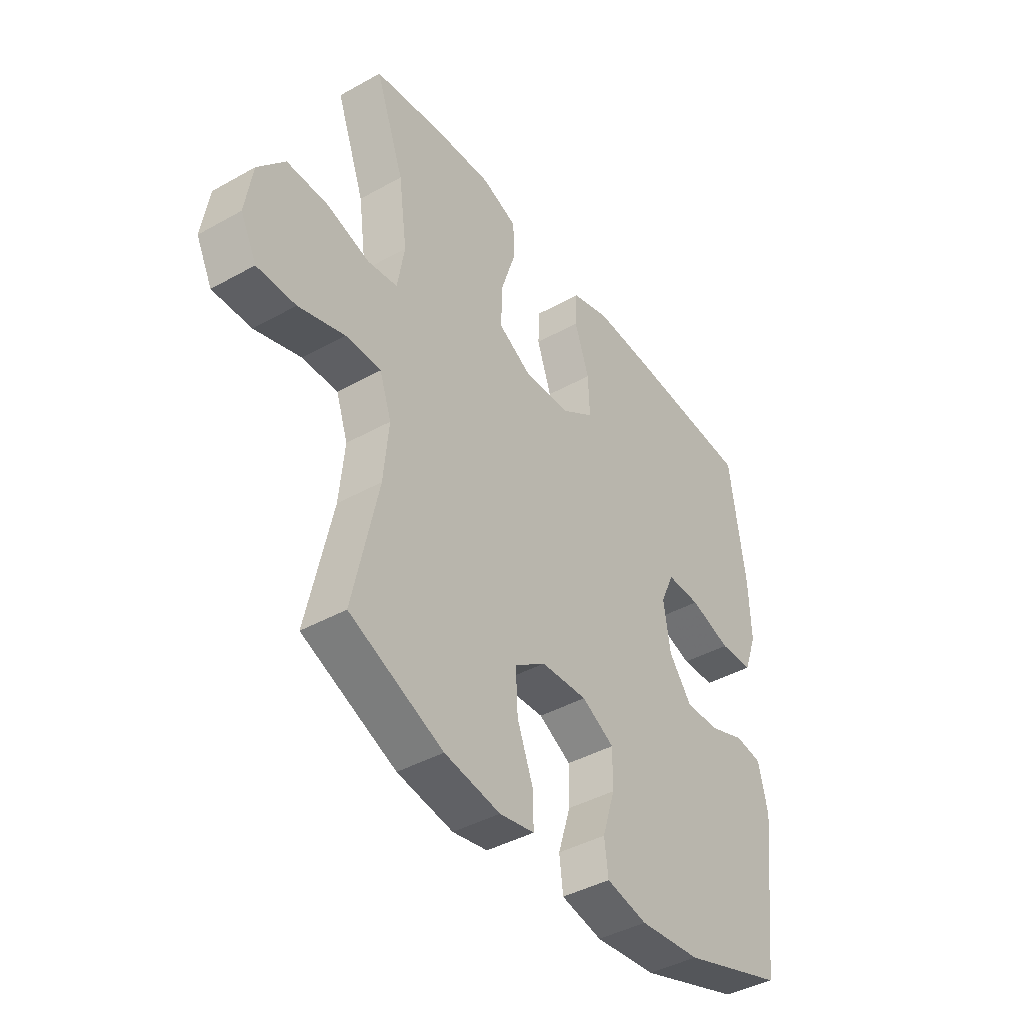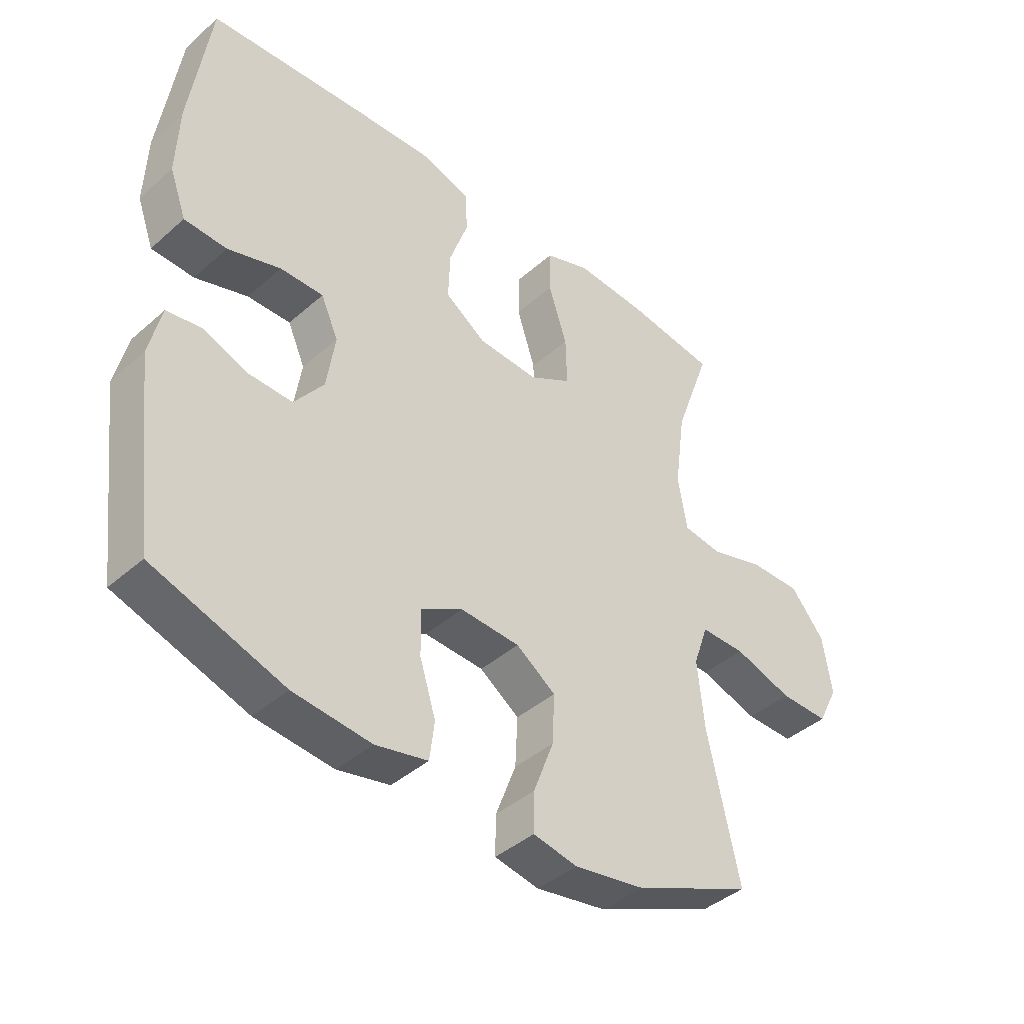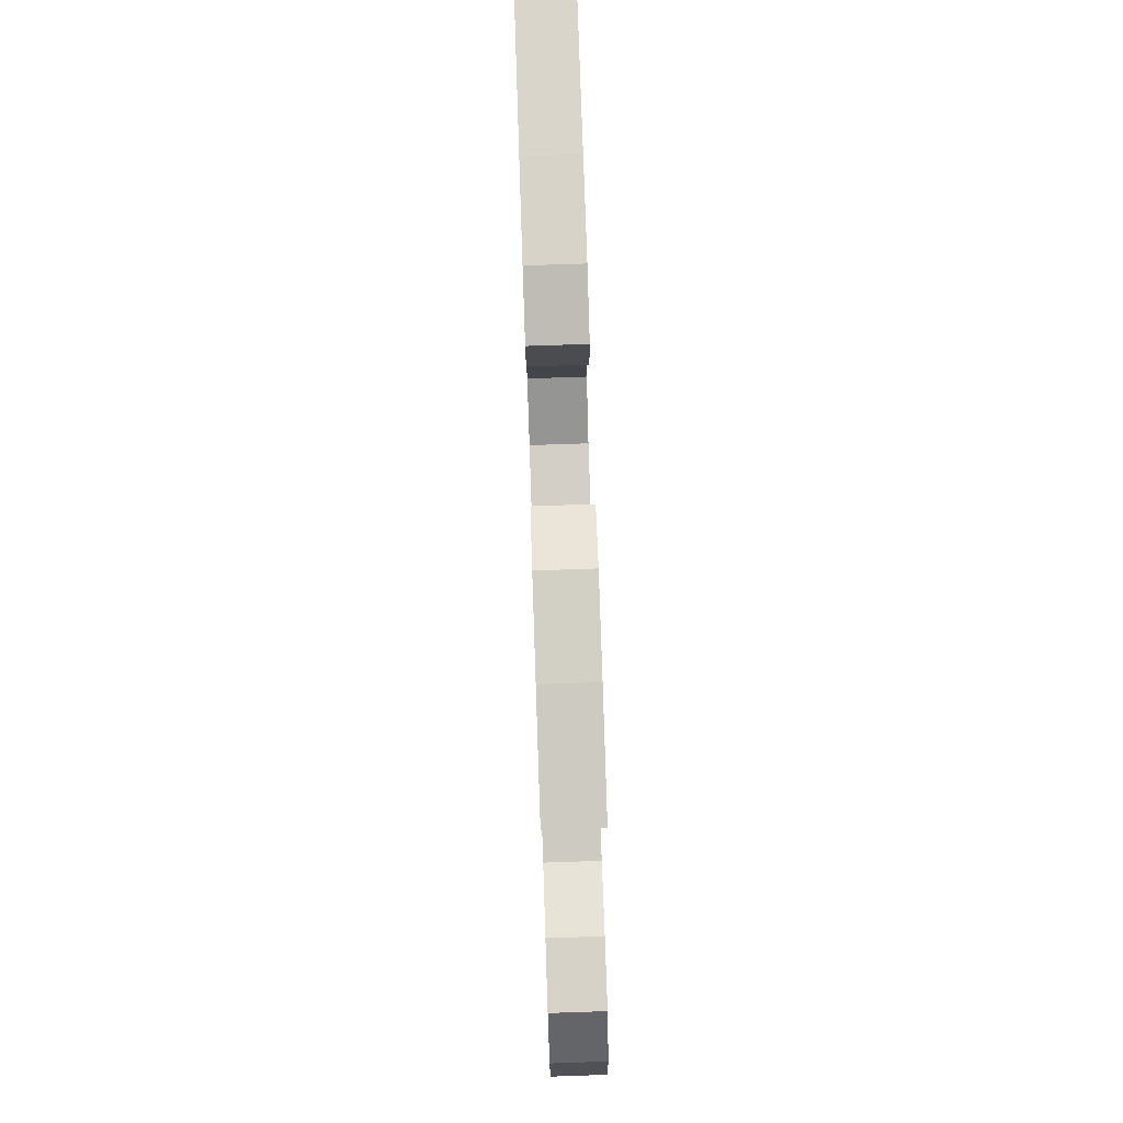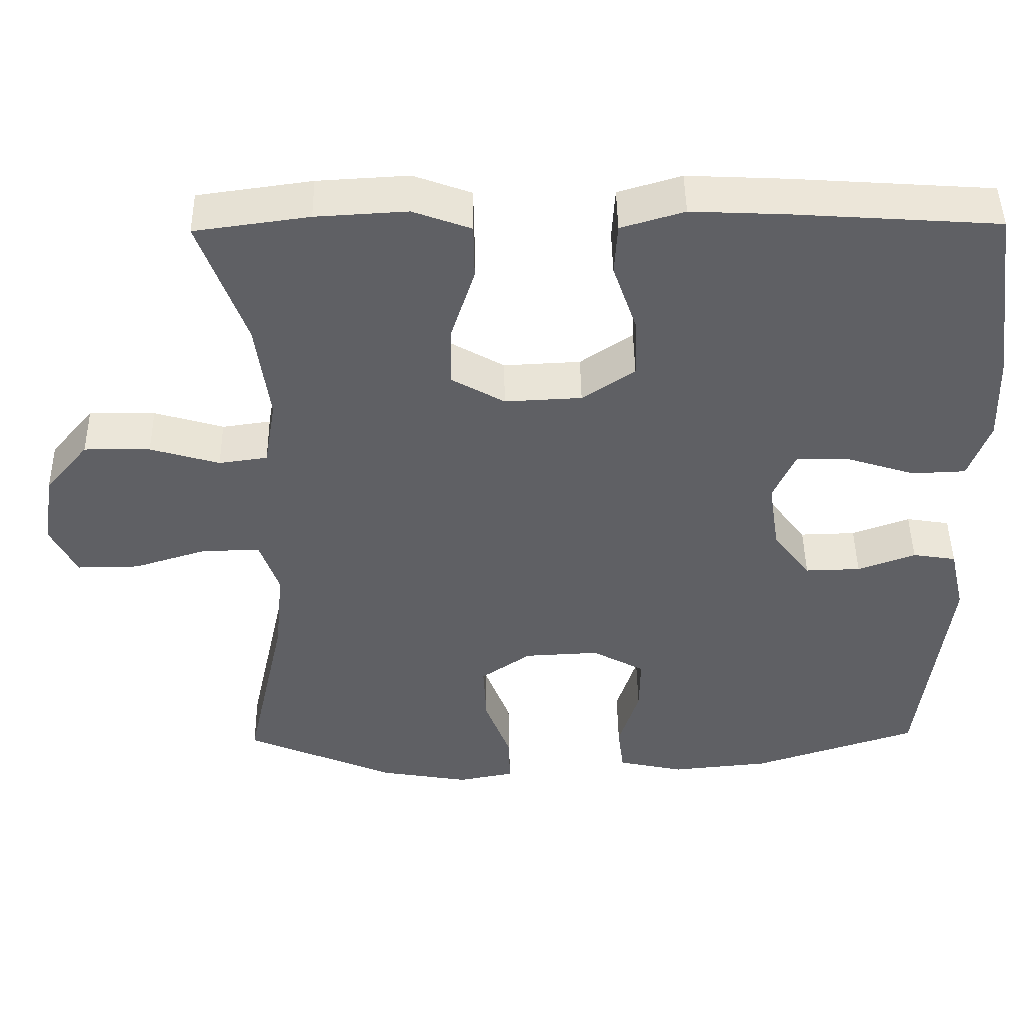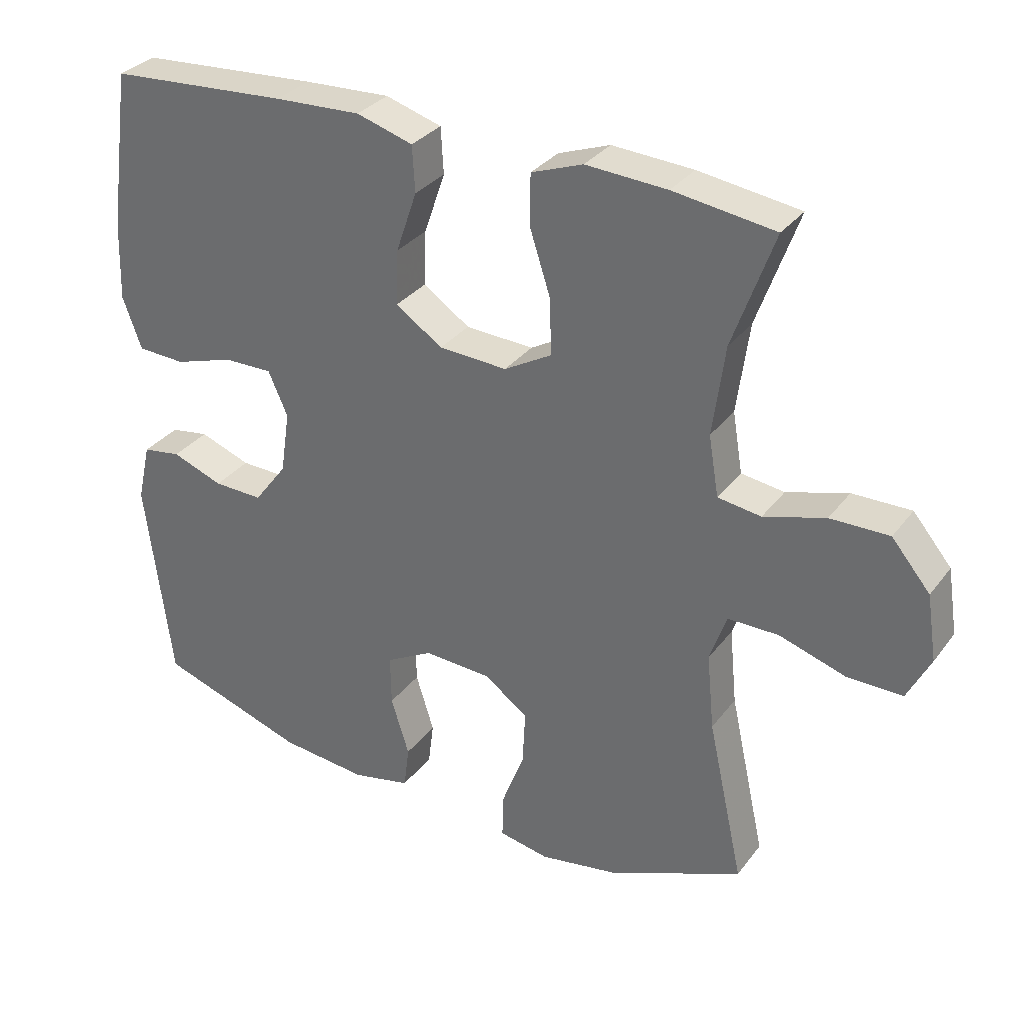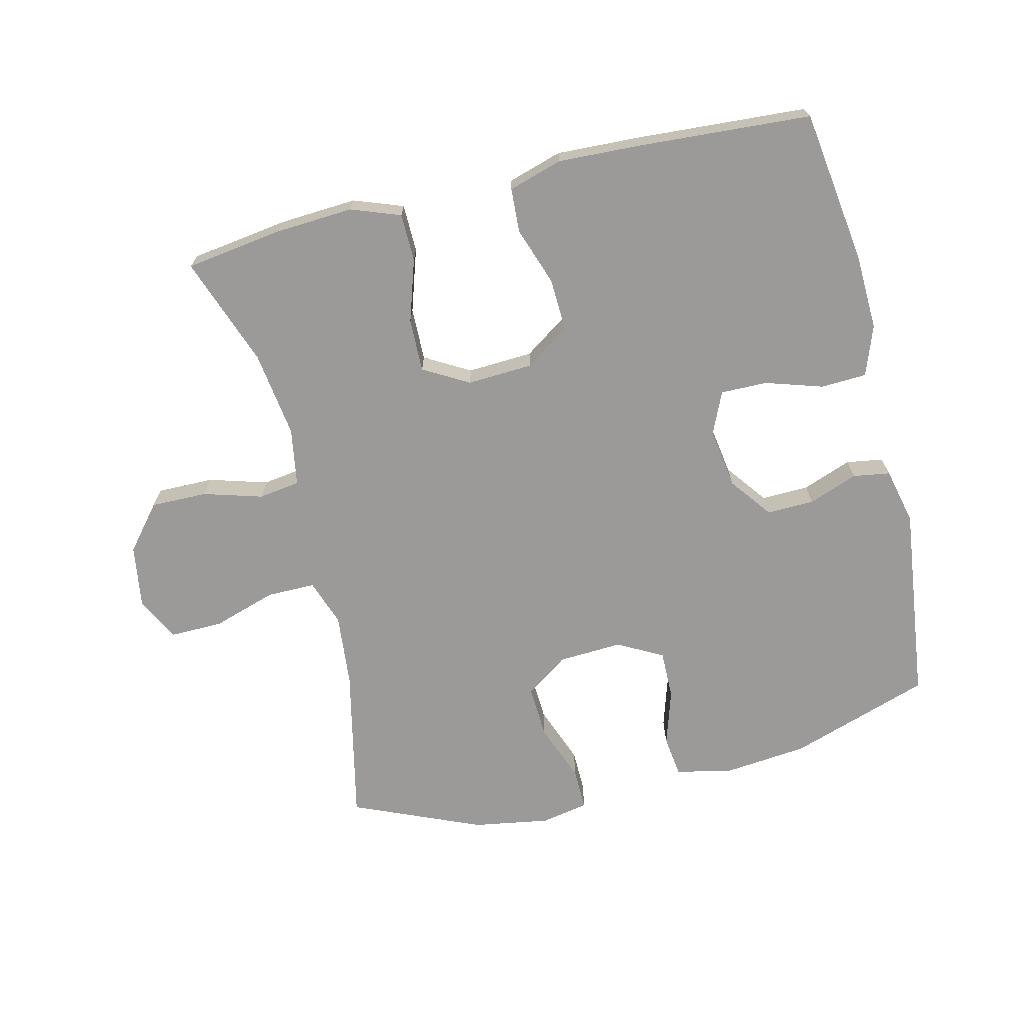
<metadata>
{"format":"obj","ext":"obj","renderer":"f3d","projection":"perspective","resolution":1024,"background":"white","views":[{"elev":-41.8,"azim":-56.0,"up":"+Z"},{"elev":-41.5,"azim":136.6,"up":"+Z"},{"elev":78.5,"azim":-91.9,"up":"+Z"},{"elev":46.2,"azim":-0.8,"up":"+Z"},{"elev":32.0,"azim":-149.3,"up":"+Z"},{"elev":-69.5,"azim":13.7,"up":"+Y"}]}
</metadata>
<code>
v -0.5 0.07 0.5
v -0.35 0.07 0.521
v -0.23 0.07 0.528
v -0.154 0.07 0.5
v -0.153 0.07 0.426
v -0.184 0.07 0.33
v -0.186 0.07 0.248
v -0.116 0.07 0.208
v -0.015 0.07 0.213
v 0.054 0.07 0.26
v 0.051 0.07 0.341
v 0.02 0.07 0.431
v 0.024 0.07 0.499
v 0.107 0.07 0.524
v 0.235 0.07 0.518
v 0.5 0.07 0.5
v 0.533 0.07 0.263
v 0.537 0.07 0.146
v 0.509 0.07 0.069
v 0.438 0.07 0.066
v 0.35 0.07 0.094
v 0.278 0.07 0.095
v 0.249 0.07 0.03
v 0.263 0.07 -0.063
v 0.312 0.07 -0.128
v 0.385 0.07 -0.126
v 0.461 0.07 -0.098
v 0.518 0.07 -0.107
v 0.538 0.07 -0.194
v 0.5 0.07 -0.5
v 0.282 0.07 -0.572
v 0.152 0.07 -0.585
v 0.065 0.07 -0.566
v 0.057 0.07 -0.502
v 0.084 0.07 -0.416
v 0.085 0.07 -0.341
v 0.016 0.07 -0.303
v -0.083 0.07 -0.308
v -0.149 0.07 -0.354
v -0.145 0.07 -0.436
v -0.111 0.07 -0.526
v -0.11 0.07 -0.591
v -0.184 0.07 -0.605
v -0.302 0.07 -0.585
v -0.5 0.07 -0.5
v -0.447 0.07 -0.259
v -0.436 0.07 -0.146
v -0.461 0.07 -0.074
v -0.536 0.07 -0.074
v -0.634 0.07 -0.105
v -0.716 0.07 -0.106
v -0.75 0.07 -0.038
v -0.735 0.07 0.059
v -0.678 0.07 0.127
v -0.591 0.07 0.126
v -0.5 0.07 0.099
v -0.436 0.07 0.108
v -0.421 0.07 0.197
v -0.439 0.07 0.33
v -0.5 0 0.5
v -0.35 0 0.521
v -0.23 0 0.528
v -0.154 0 0.5
v -0.153 0 0.426
v -0.184 0 0.33
v -0.186 0 0.248
v -0.116 0 0.208
v -0.015 0 0.213
v 0.054 0 0.26
v 0.051 0 0.341
v 0.02 0 0.431
v 0.024 0 0.499
v 0.107 0 0.524
v 0.235 0 0.518
v 0.5 0 0.5
v 0.533 0 0.263
v 0.537 0 0.146
v 0.509 0 0.069
v 0.438 0 0.066
v 0.35 0 0.094
v 0.278 0 0.095
v 0.249 0 0.03
v 0.263 0 -0.063
v 0.312 0 -0.128
v 0.385 0 -0.126
v 0.461 0 -0.098
v 0.518 0 -0.107
v 0.538 0 -0.194
v 0.5 0 -0.5
v 0.282 0 -0.572
v 0.152 0 -0.585
v 0.065 0 -0.566
v 0.057 0 -0.502
v 0.084 0 -0.416
v 0.085 0 -0.341
v 0.016 0 -0.303
v -0.083 0 -0.308
v -0.149 0 -0.354
v -0.145 0 -0.436
v -0.111 0 -0.526
v -0.11 0 -0.591
v -0.184 0 -0.605
v -0.302 0 -0.585
v -0.5 0 -0.5
v -0.447 0 -0.259
v -0.436 0 -0.146
v -0.461 0 -0.074
v -0.536 0 -0.074
v -0.634 0 -0.105
v -0.716 0 -0.106
v -0.75 0 -0.038
v -0.735 0 0.059
v -0.678 0 0.127
v -0.591 0 0.126
v -0.5 0 0.099
v -0.436 0 0.108
v -0.421 0 0.197
v -0.439 0 0.33
f 54 55 56
f 53 54 56
f 52 53 56
f 51 52 56
f 50 51 56
f 49 50 56
f 48 49 56 57
f 47 48 57 58
f 44 45 46
f 43 44 46
f 42 43 46
f 41 42 46
f 40 41 46
f 39 40 46 47
f 38 39 47 58
f 33 34 35
f 32 33 35
f 31 32 35
f 30 31 35
f 29 30 35
f 28 29 35
f 27 28 35
f 26 27 35
f 25 26 35 36
f 24 25 36 37
f 19 20 21
f 18 19 21
f 17 18 21
f 16 17 21
f 15 16 21
f 14 15 21
f 13 14 21
f 12 13 21
f 11 12 21
f 10 11 21 22
f 9 10 22 23
f 4 5 6
f 3 4 6
f 2 3 6
f 1 2 6
f 59 1 6
f 59 6 7
f 58 59 7 8
f 38 58 8
f 24 37 38
f 23 24 38
f 9 23 38
f 8 9 38
f 115 114 113
f 115 113 112
f 115 112 111
f 115 111 110
f 115 110 109
f 115 109 108
f 116 115 108 107
f 117 116 107 106
f 105 104 103
f 105 103 102
f 105 102 101
f 105 101 100
f 105 100 99
f 106 105 99 98
f 117 106 98 97
f 94 93 92
f 94 92 91
f 94 91 90
f 94 90 89
f 94 89 88
f 94 88 87
f 94 87 86
f 94 86 85
f 95 94 85 84
f 96 95 84 83
f 80 79 78
f 80 78 77
f 80 77 76
f 80 76 75
f 80 75 74
f 80 74 73
f 80 73 72
f 80 72 71
f 80 71 70
f 81 80 70 69
f 82 81 69 68
f 65 64 63
f 65 63 62
f 65 62 61
f 65 61 60
f 65 60 118
f 66 65 118
f 67 66 118 117
f 67 117 97
f 97 96 83
f 97 83 82
f 97 82 68
f 97 68 67
f 1 60 61 2
f 2 61 62 3
f 3 62 63 4
f 4 63 64 5
f 5 64 65 6
f 6 65 66 7
f 7 66 67 8
f 8 67 68 9
f 9 68 69 10
f 10 69 70 11
f 11 70 71 12
f 12 71 72 13
f 13 72 73 14
f 14 73 74 15
f 15 74 75 16
f 16 75 76 17
f 17 76 77 18
f 18 77 78 19
f 19 78 79 20
f 20 79 80 21
f 21 80 81 22
f 22 81 82 23
f 23 82 83 24
f 24 83 84 25
f 25 84 85 26
f 26 85 86 27
f 27 86 87 28
f 28 87 88 29
f 29 88 89 30
f 30 89 90 31
f 31 90 91 32
f 32 91 92 33
f 33 92 93 34
f 34 93 94 35
f 35 94 95 36
f 36 95 96 37
f 37 96 97 38
f 38 97 98 39
f 39 98 99 40
f 40 99 100 41
f 41 100 101 42
f 42 101 102 43
f 43 102 103 44
f 44 103 104 45
f 45 104 105 46
f 46 105 106 47
f 47 106 107 48
f 48 107 108 49
f 49 108 109 50
f 50 109 110 51
f 51 110 111 52
f 52 111 112 53
f 53 112 113 54
f 54 113 114 55
f 55 114 115 56
f 56 115 116 57
f 57 116 117 58
f 58 117 118 59
f 59 118 60 1

</code>
